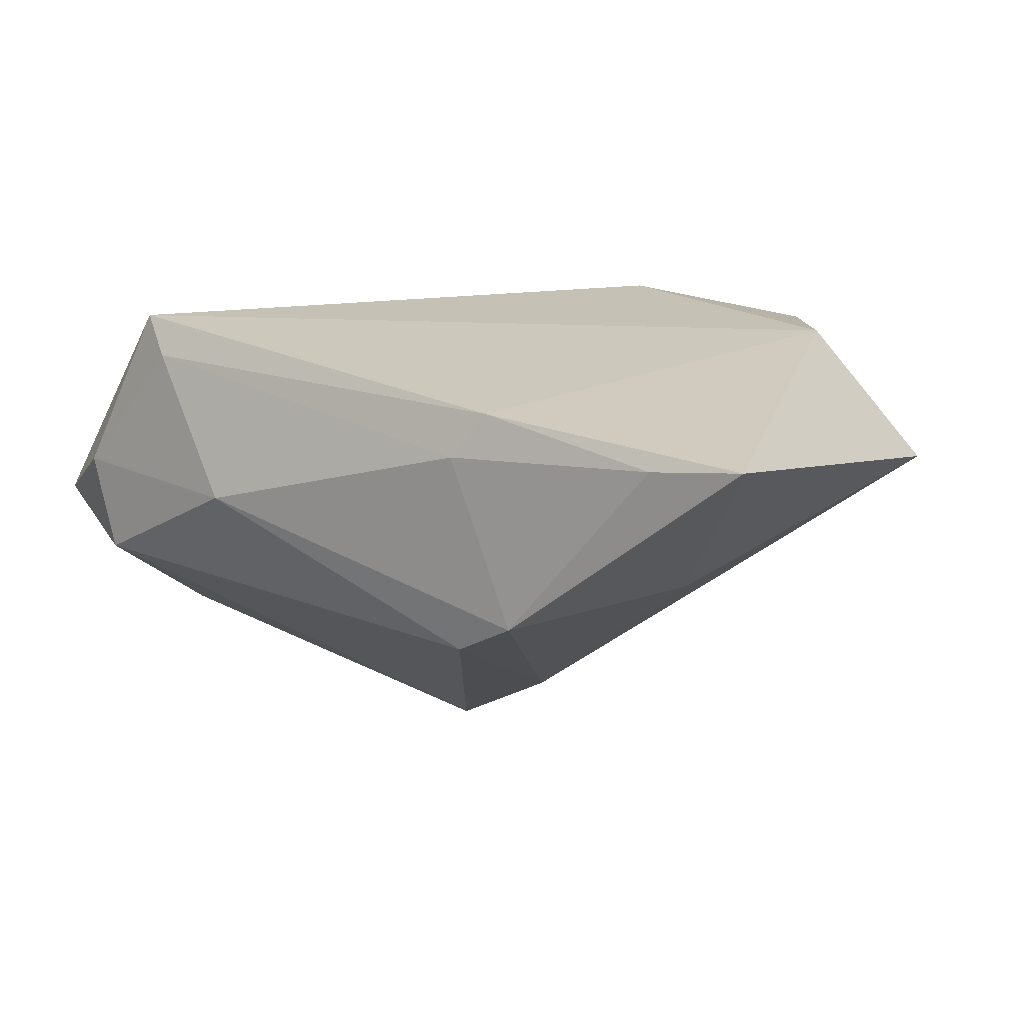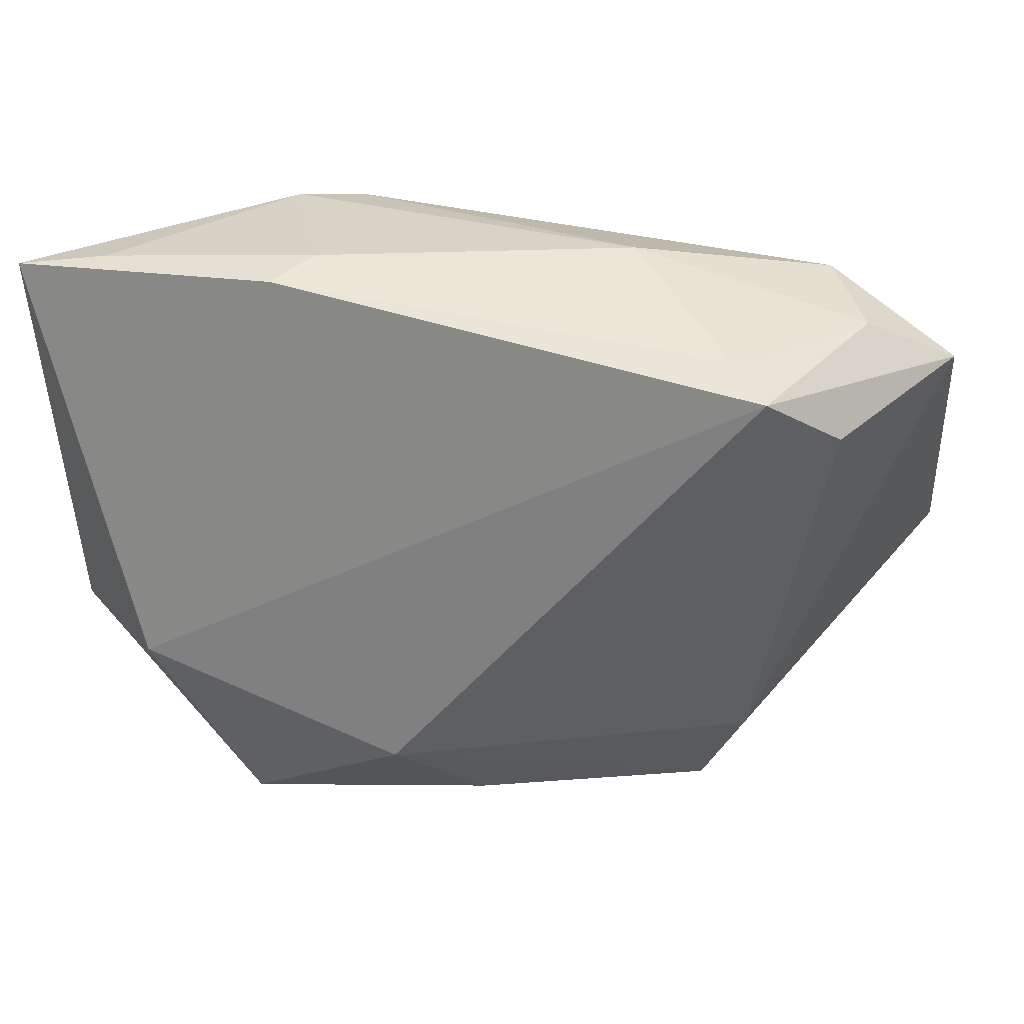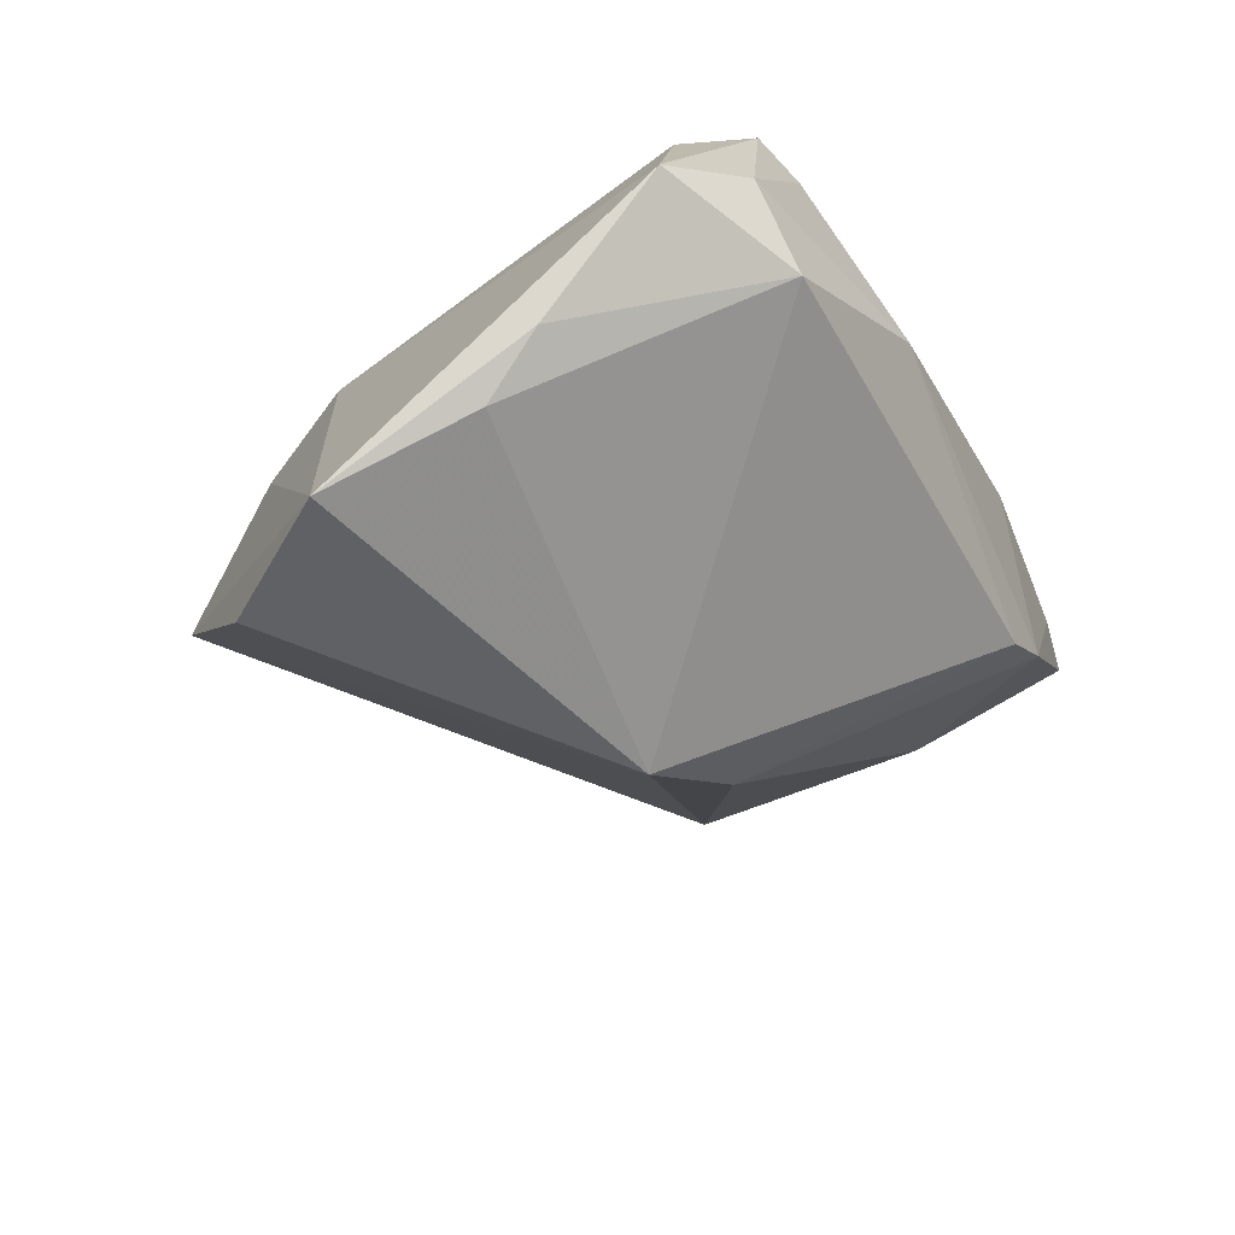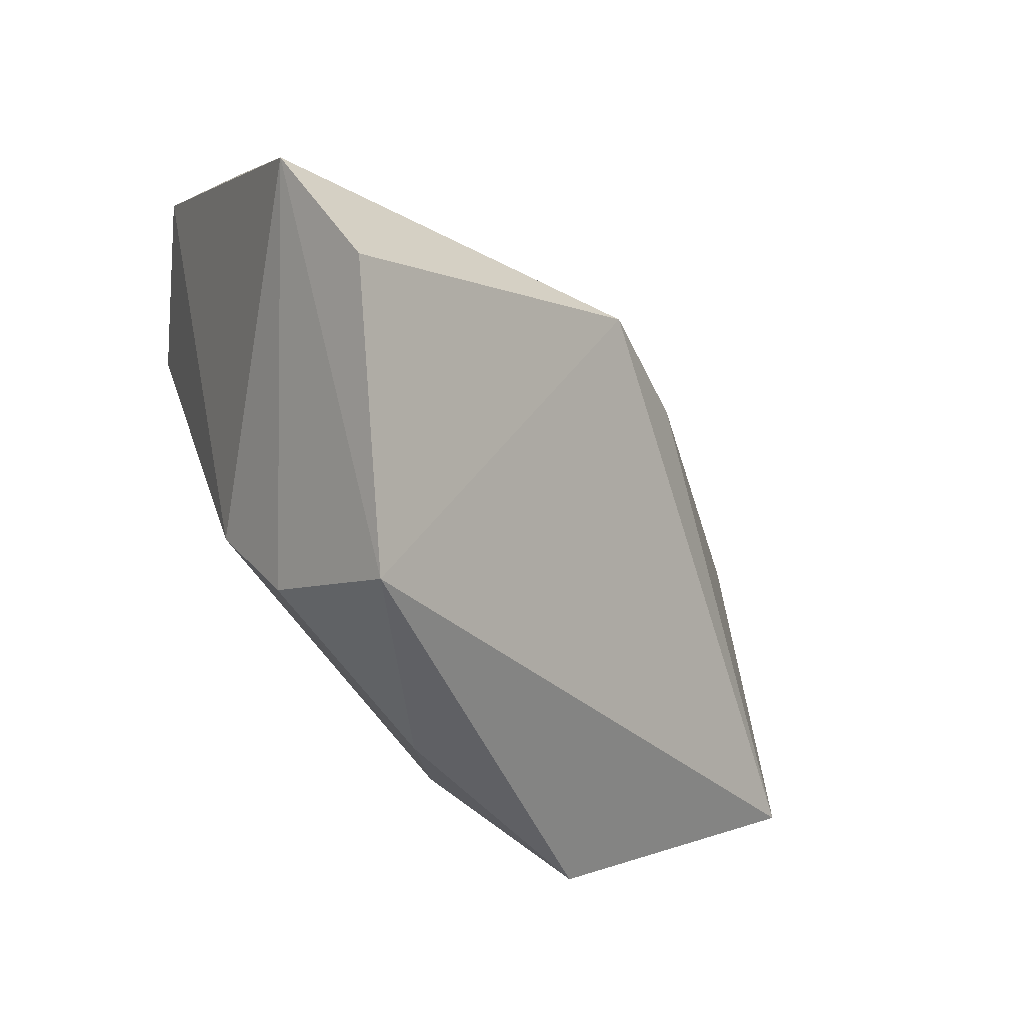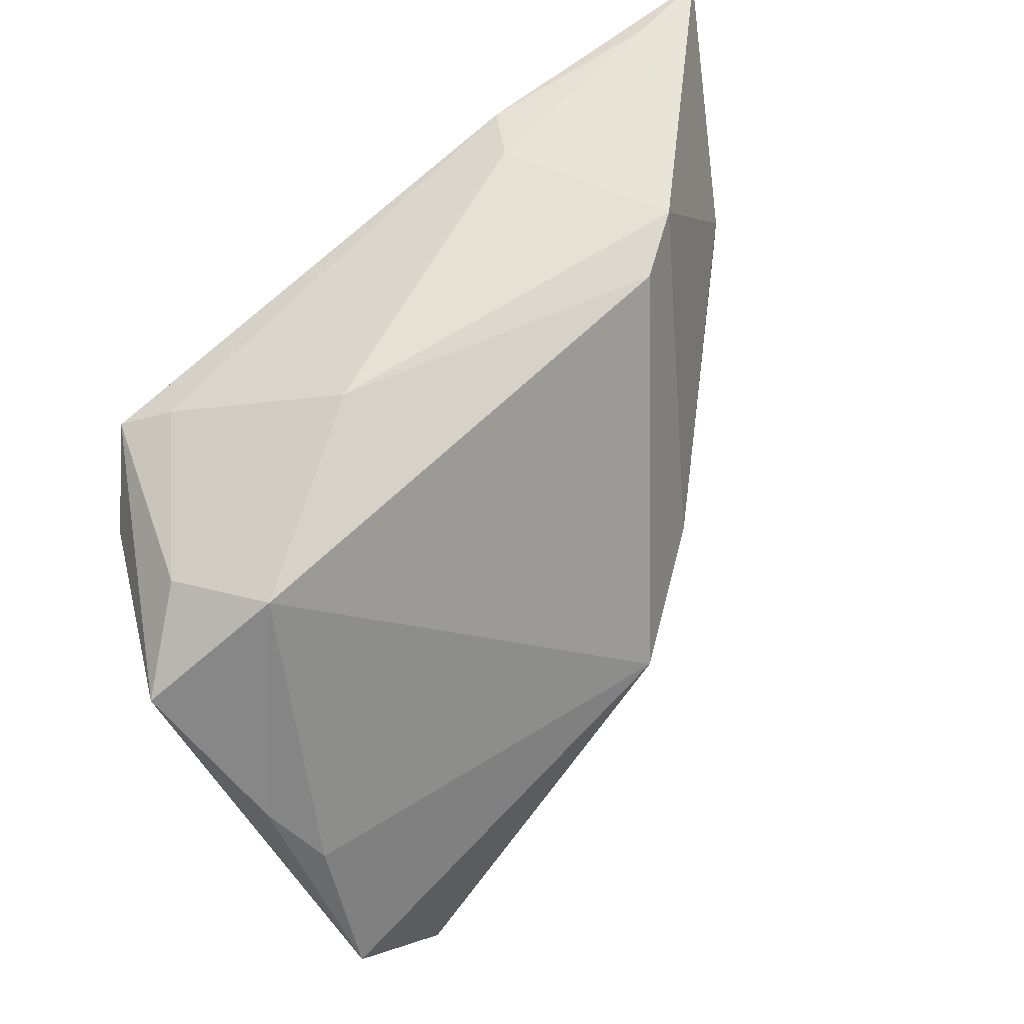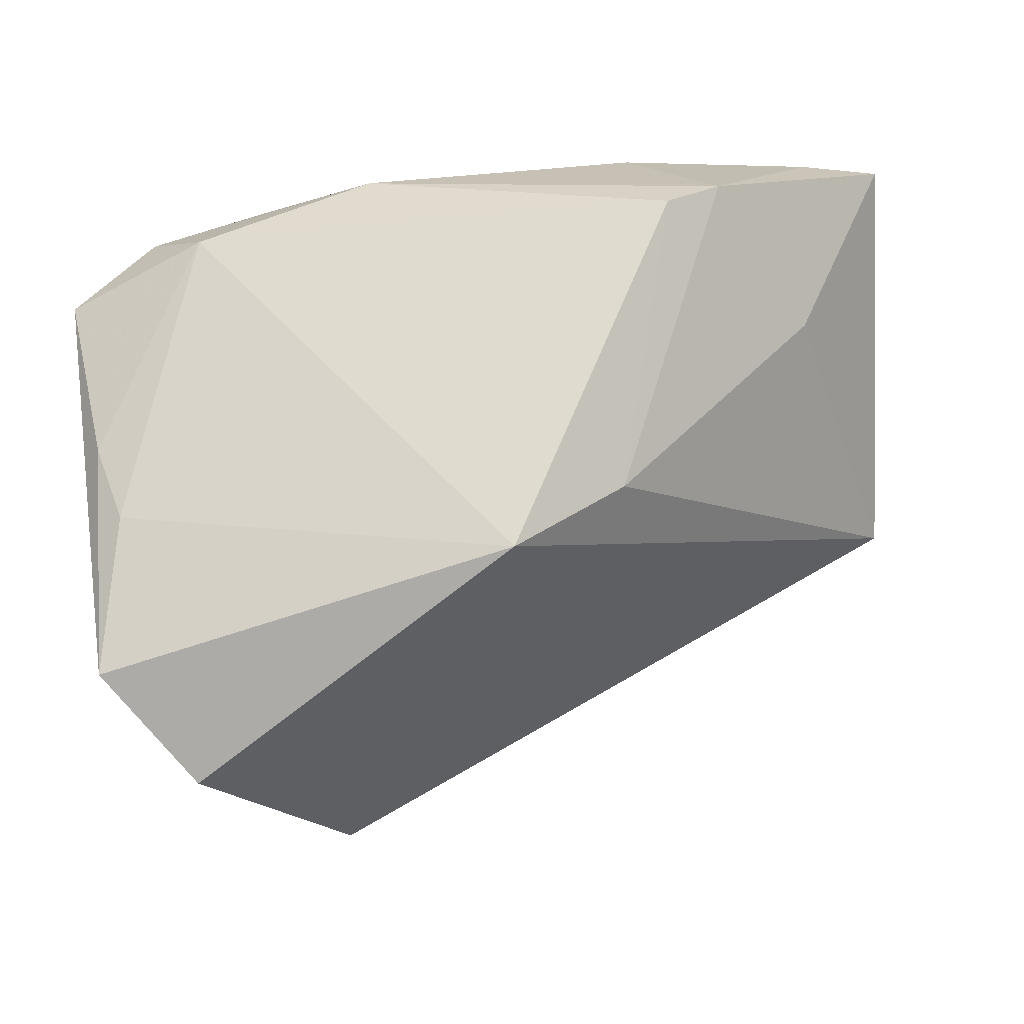
<metadata>
{"format":"obj","ext":"obj","renderer":"f3d","projection":"perspective","resolution":1024,"background":"white","views":[{"elev":17.0,"azim":-147.1,"up":"+Z"},{"elev":27.9,"azim":12.8,"up":"+Y"},{"elev":-43.9,"azim":113.8,"up":"+Z"},{"elev":-56.9,"azim":143.9,"up":"+Y"},{"elev":65.1,"azim":135.6,"up":"+Y"},{"elev":18.5,"azim":171.2,"up":"+Y"}]}
</metadata>
<code>
v 0.04537 0.00248 -0.02399
v 0.03797 -0.02716 -0.03373
v -0.04595 0.0338 0.01637
v 0.03877 0.01935 0.01608
v 0.0236 -0.03552 0.003326
v -0.05635 0.03239 0.0175
v 0.01886 -0.04643 -0.01148
v -0.0559 -0.01644 0.007982
v -0.02521 0.03378 0.01984
v 0.04009 0.02828 0.003644
v -0.0219 0.03443 -0.008351
v -0.03008 -0.03491 0.01943
v -0.04163 0.01665 -0.002105
v 0.04995 0.02225 -0.003087
v -0.01124 -0.02506 0.02331
v -0.02918 0.03531 -0.00432
v -0.02146 0.03531 0.01466
v 0.04765 0.008776 -0.01769
v 0.02675 0.02884 0.01918
v 0.04853 -0.01349 -0.03231
v -0.00252 -0.03477 0.01373
v 0.0008107 -0.0002819 -0.0331
v -0.04238 -0.01475 0.02254
v 0.03473 0.03078 -0.006725
v 0.01331 0.03531 0.004304
v 0.03113 0.02598 0.02331
v -0.01372 0.003512 -0.02453
v 0.02913 -0.02444 0.007876
f 11 25 24
f 8 27 22
f 22 7 8
f 2 7 22
f 22 24 1
f 22 27 11
f 11 24 22
f 21 7 5
f 13 27 8
f 8 6 13
f 18 24 14
f 1 24 18
f 2 22 20
f 20 22 1
f 1 18 20
f 28 5 20
f 20 18 14
f 20 7 2
f 20 5 7
f 14 28 20
f 28 26 15
f 21 5 15
f 15 5 28
f 9 26 19
f 19 17 9
f 25 17 19
f 4 28 14
f 14 26 4
f 4 26 28
f 14 24 10
f 10 26 14
f 10 19 26
f 10 24 25
f 25 19 10
f 16 13 6
f 16 25 11
f 16 17 25
f 11 27 16
f 27 13 16
f 3 6 9
f 9 17 3
f 3 16 6
f 17 16 3
f 23 26 9
f 23 15 26
f 9 6 23
f 23 6 8
f 12 23 8
f 8 7 12
f 12 7 21
f 21 15 12
f 15 23 12

</code>
